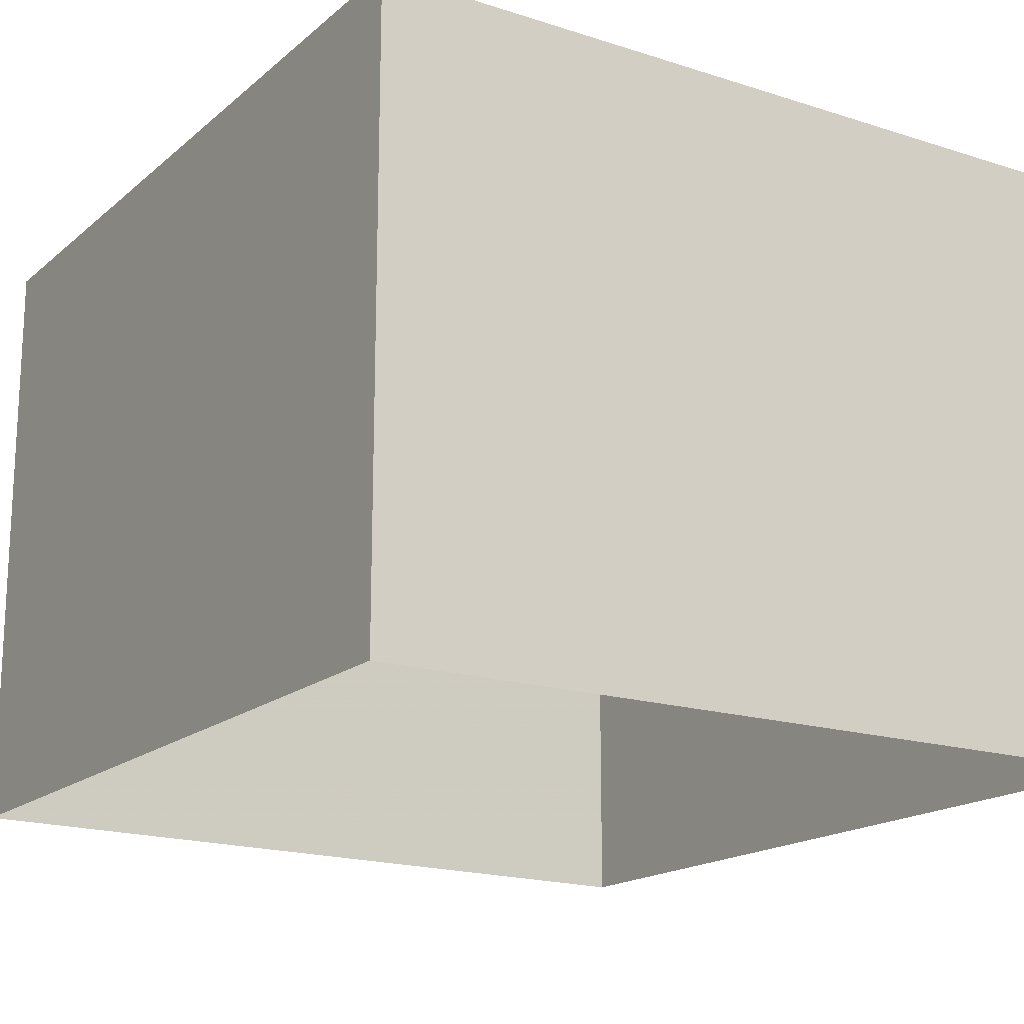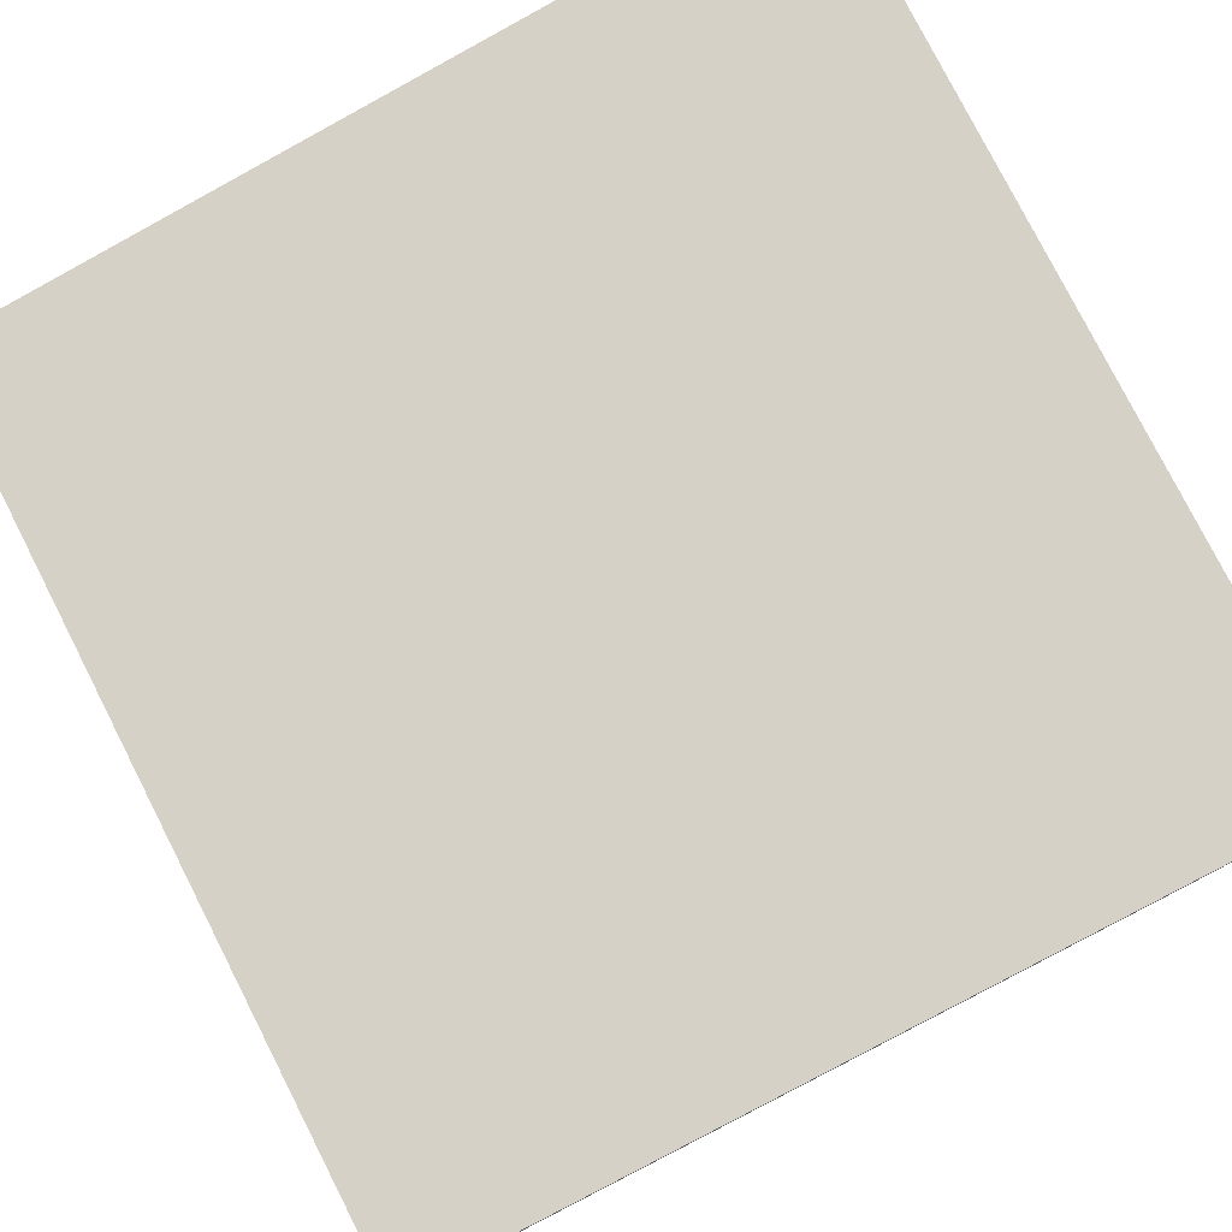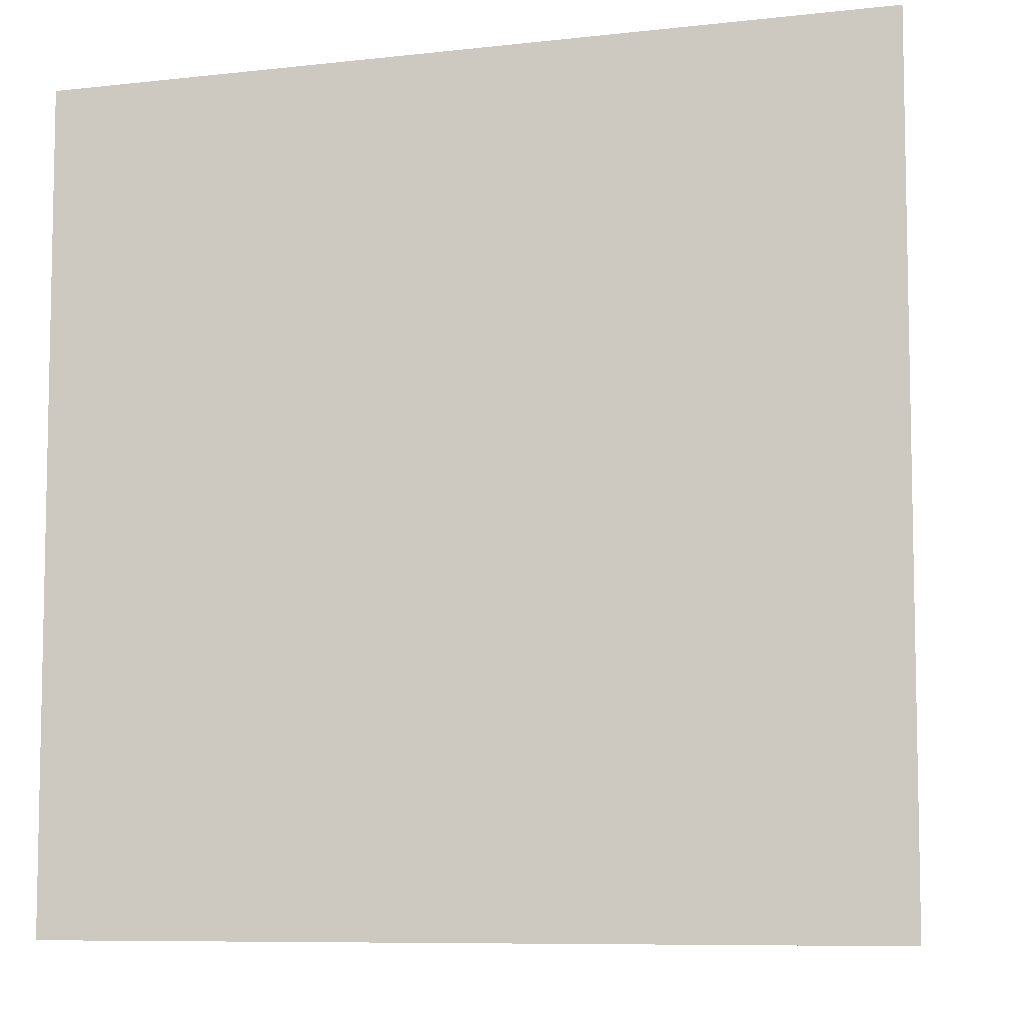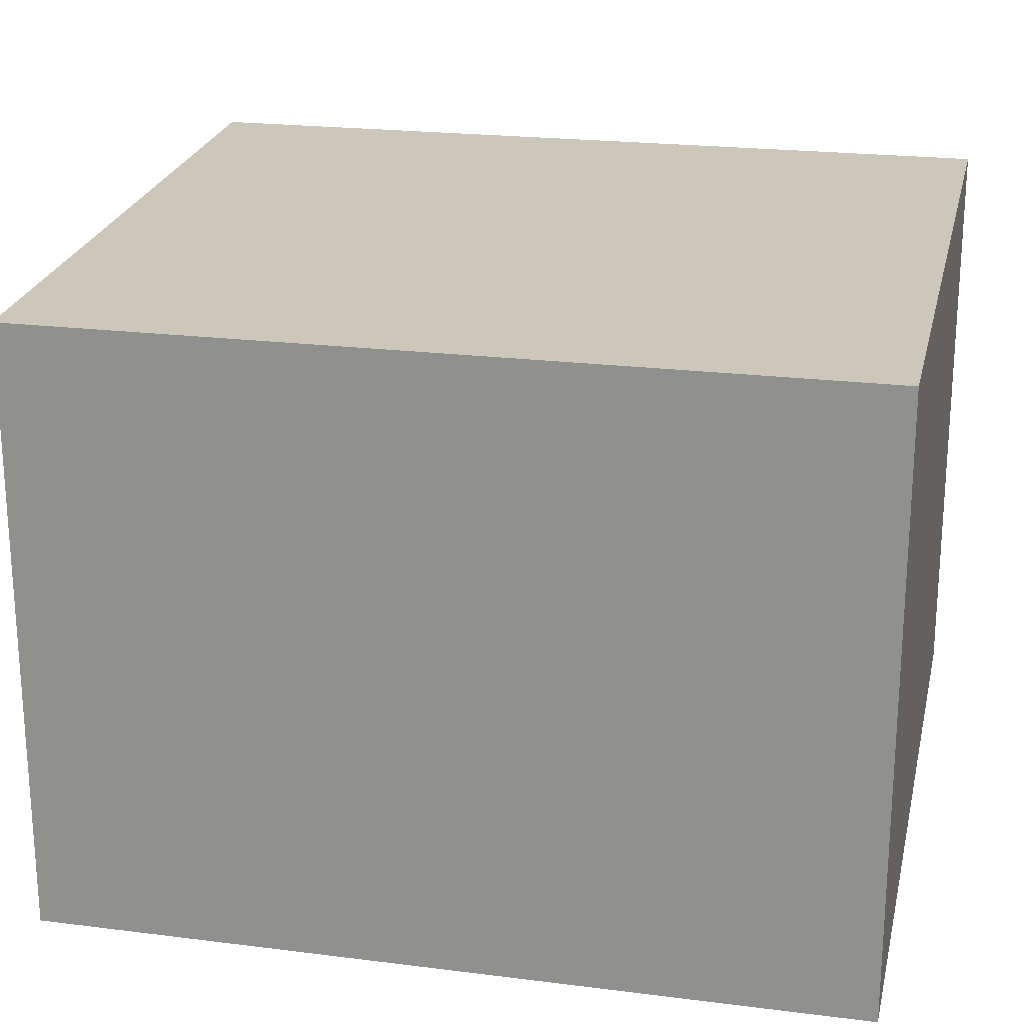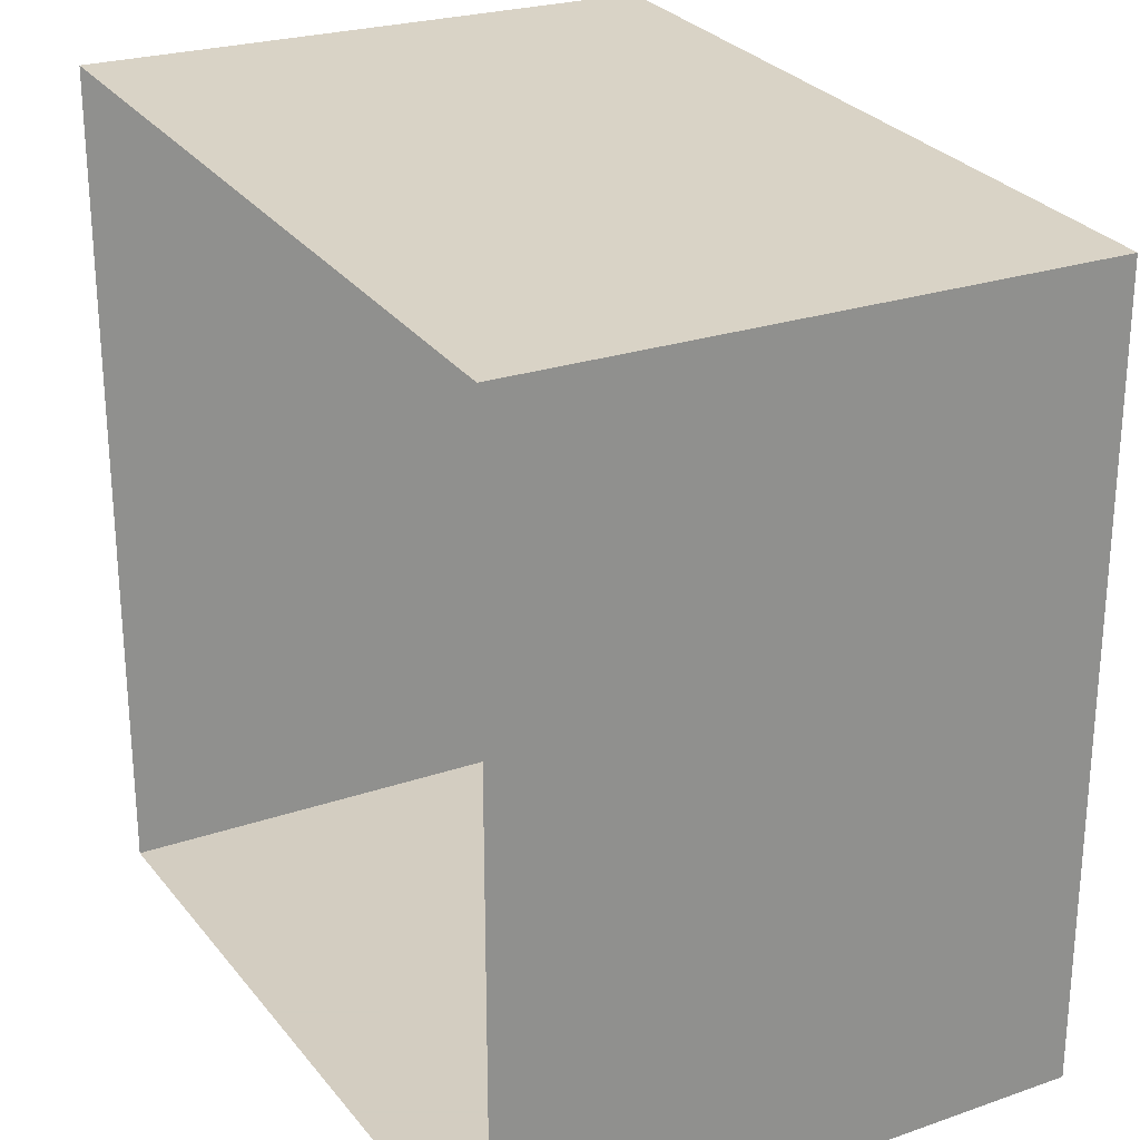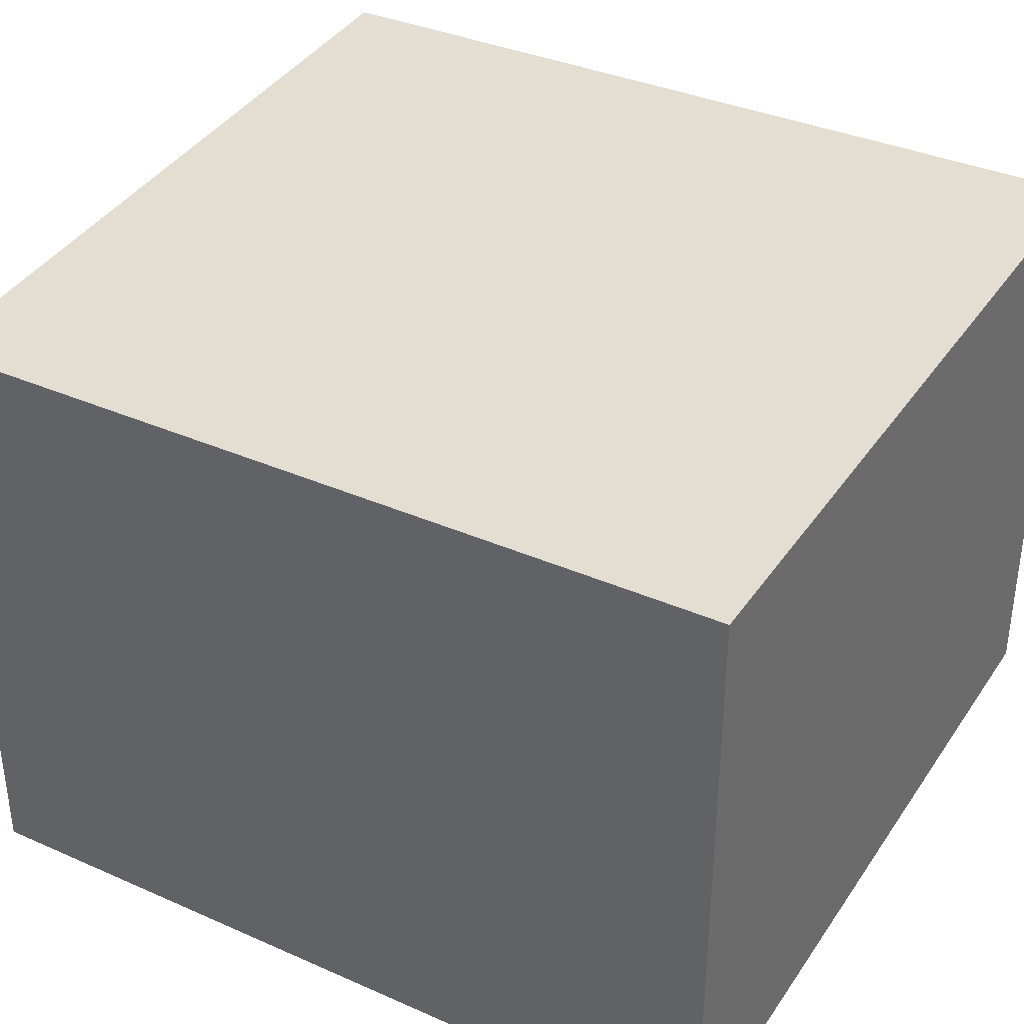
<metadata>
{"format":"obj","ext":"obj","renderer":"f3d","projection":"perspective","resolution":1024,"background":"white","views":[{"elev":-17.4,"azim":147.6,"up":"+Y"},{"elev":79.1,"azim":153.0,"up":"+Y"},{"elev":-7.0,"azim":-172.5,"up":"+Z"},{"elev":21.6,"azim":102.6,"up":"+Y"},{"elev":24.8,"azim":60.7,"up":"+Z"},{"elev":36.2,"azim":119.9,"up":"+Y"}]}
</metadata>
<code>
v 1 0 1.5
v 1 0 -2.5
v -3 0 -2.5
v -3 0 1.75
v 1 0 1.5
v 1 3 1.5
v 1 3 -2.5
v -3 3 -2.5
v -3 3 1.75
v 1 3 1.5
v 1 3 1.5
v 1 3 -0.5
v 1 3 -2.5
v -1 3 -2.5
v -3 3 -2.5
v -3 3 -0.375
v -3 3 1.75
v -1 3 1.625
v 0 3 1.562
v -0.5997 3 -0.001953
f 6 1 2
f 2 7 6
f 7 2 3
f 3 8 7
f 8 3 4
f 4 9 8
f 9 4 5
f 5 10 9
f 10 5 1
f 1 6 10
f 12 13 14
f 14 15 16
f 16 17 18
f 11 12 19
f 12 14 20
f 14 16 20
f 16 18 20
f 18 19 20
f 12 20 19

</code>
